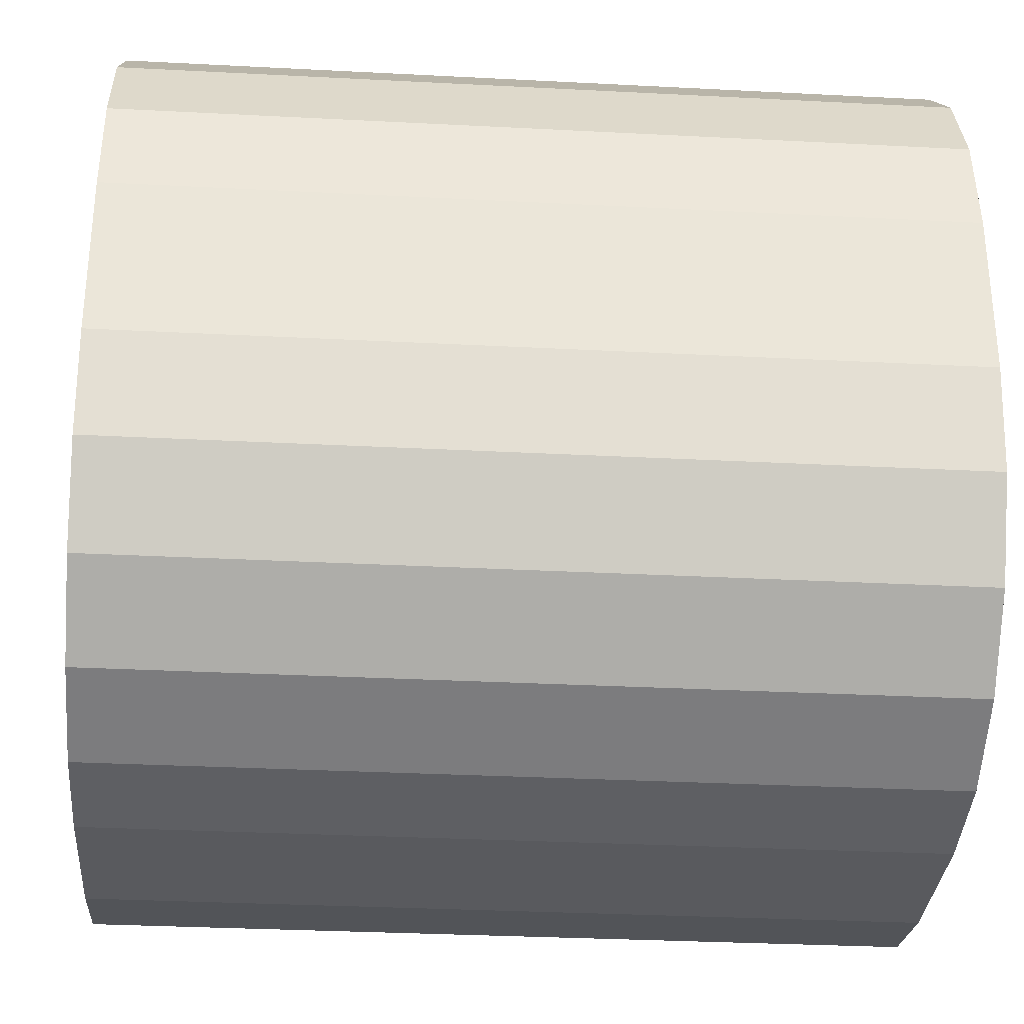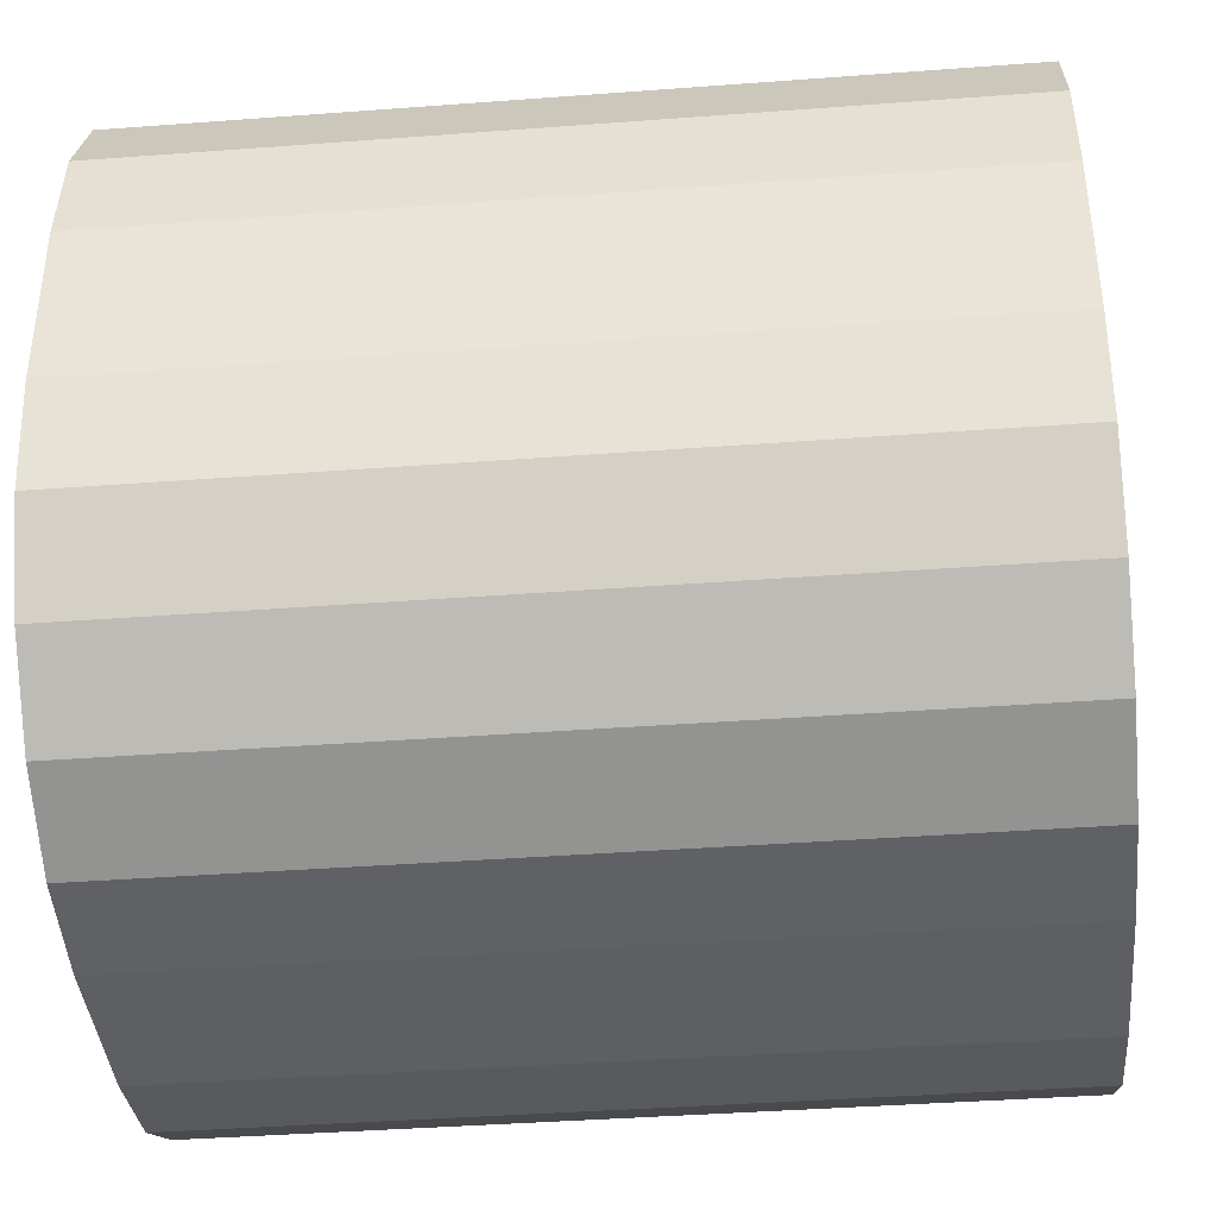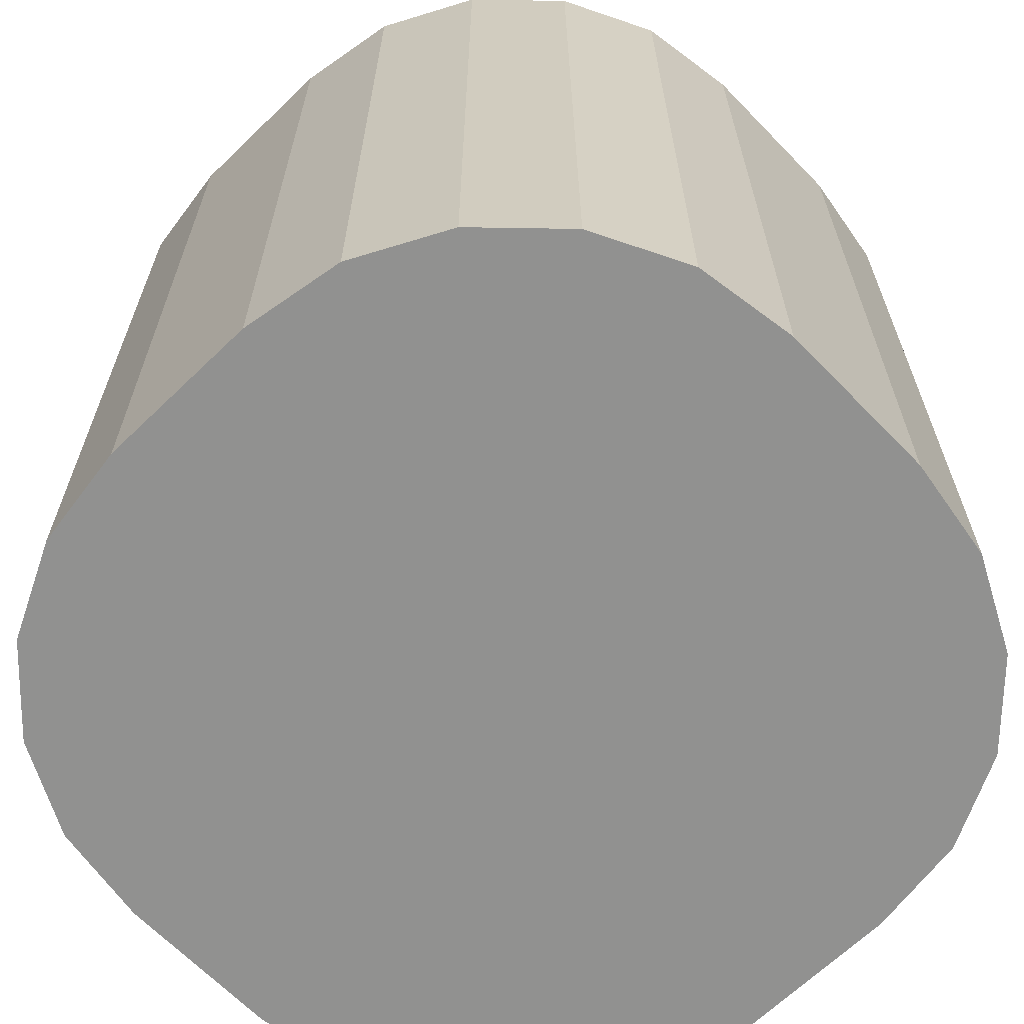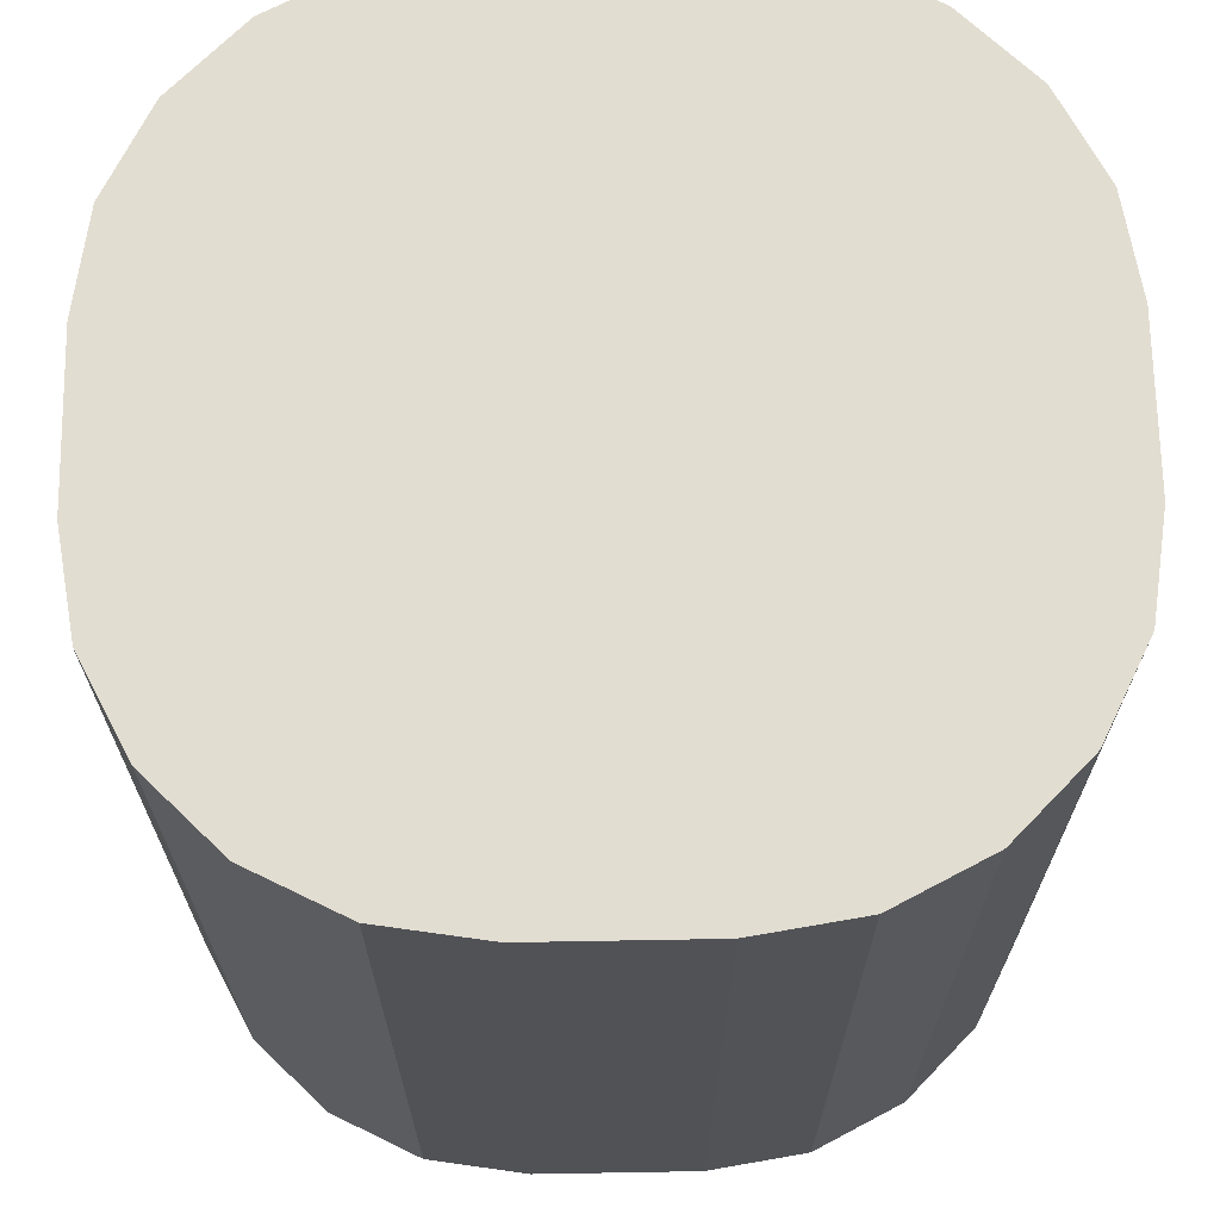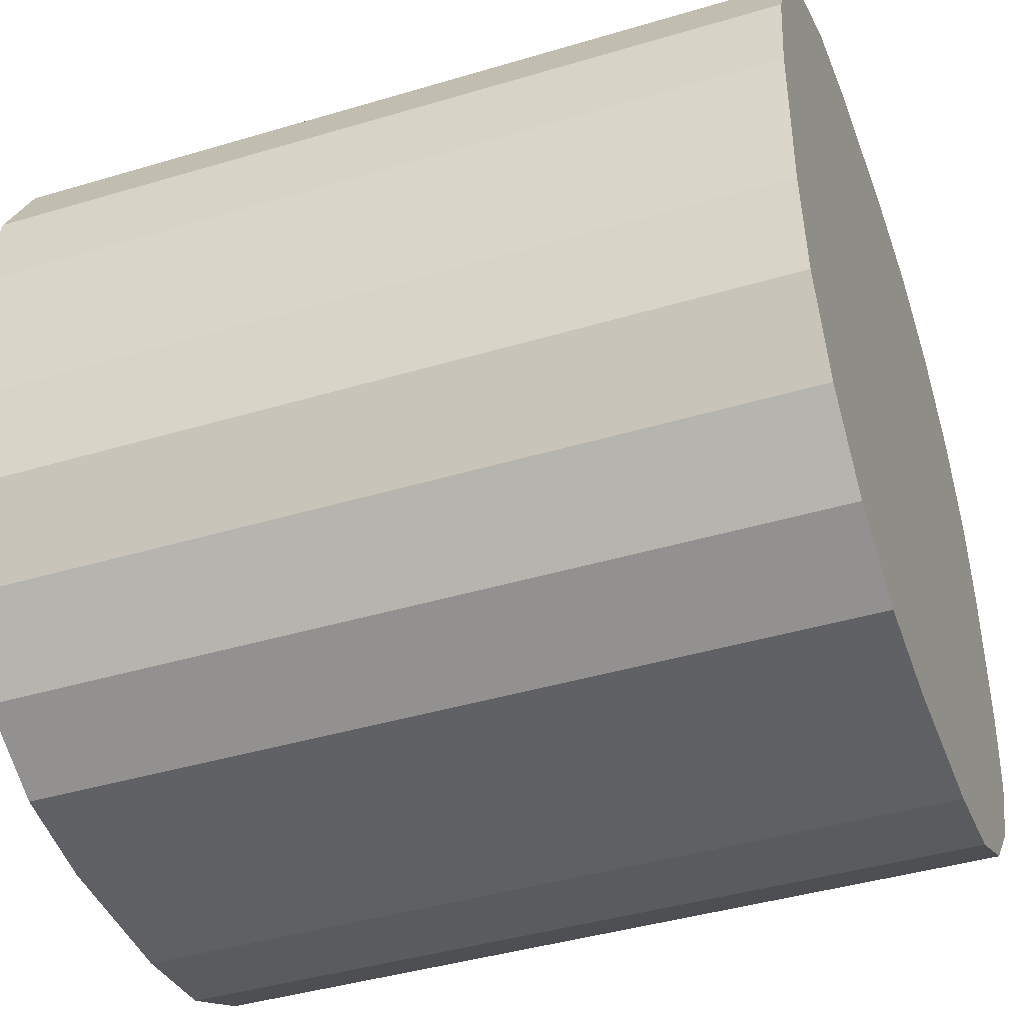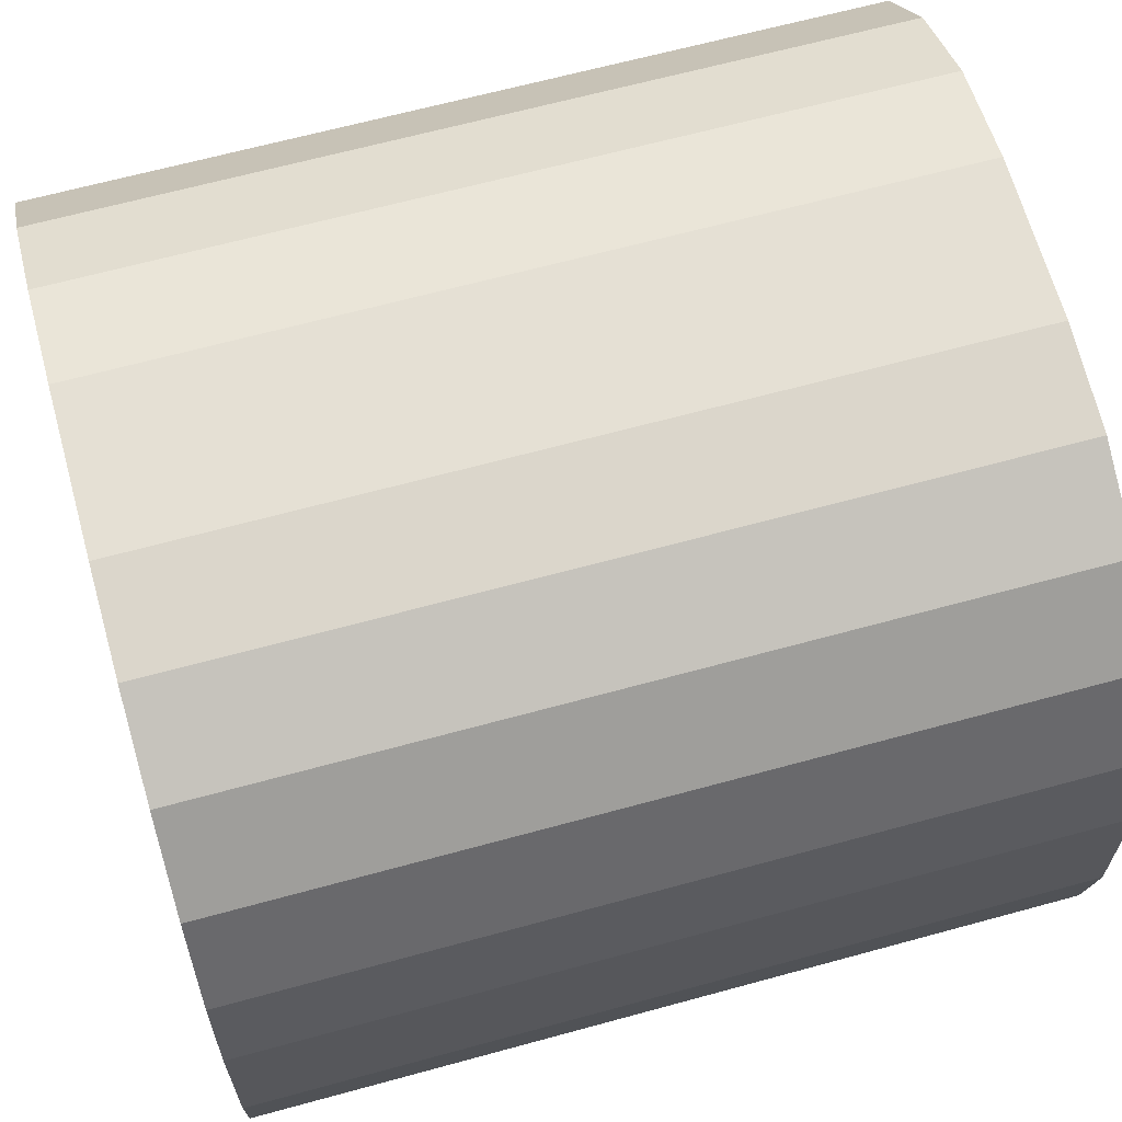
<metadata>
{"format":"obj","ext":"obj","renderer":"f3d","projection":"perspective","resolution":1024,"background":"white","views":[{"elev":-31.8,"azim":-94.2,"up":"+Y"},{"elev":-40.1,"azim":-84.7,"up":"+Y"},{"elev":-66.0,"azim":44.1,"up":"+Z"},{"elev":68.6,"azim":89.0,"up":"+Z"},{"elev":-42.2,"azim":-70.3,"up":"+Y"},{"elev":65.4,"azim":74.6,"up":"+Y"}]}
</metadata>
<code>
o Fillet
v 9 4.5 -5
v 9 4.5 0
v 9 5.5 -5
v 9 5.5 0
v 11 2.5 0
v 9.382 3.324 0
v 9.824 2.882 0
v 10.38 2.598 0
v 9.098 3.882 0
v 9.824 7.118 0
v 9.382 6.676 0
v 9.098 6.118 0
v 13.62 3.324 0
v 12.62 2.598 0
v 13.18 2.882 0
v 14 4.5 0
v 12 2.5 0
v 13.9 3.882 0
v 11 7.5 0
v 10.38 7.402 0
v 14 5.5 0
v 12 7.5 0
v 13.18 7.118 0
v 13.9 6.118 0
v 13.62 6.676 0
v 12.62 7.402 0
v 9.098 3.882 -5
v 9.382 3.324 -5
v 9.824 2.882 -5
v 10.38 2.598 -5
v 11 2.5 -5
v 9.098 6.118 -5
v 9.382 6.676 -5
v 9.824 7.118 -5
v 10.38 7.402 -5
v 11 7.5 -5
v 12.62 2.598 -5
v 13.62 3.324 -5
v 13.18 2.882 -5
v 14 4.5 -5
v 12 2.5 -5
v 13.9 3.882 -5
v 14 5.5 -5
v 12 7.5 -5
v 13.18 7.118 -5
v 13.9 6.118 -5
v 13.62 6.676 -5
v 12.62 7.402 -5
f 1 2 3
f 3 2 4
f 5 6 7
f 5 7 8
f 2 9 6
f 2 6 5
f 10 11 12
f 13 14 15
f 16 5 17
f 16 13 18
f 16 17 14
f 16 14 13
f 19 12 4
f 19 20 10
f 19 10 12
f 21 4 2
f 21 22 19
f 21 2 5
f 21 5 16
f 21 19 4
f 23 21 24
f 23 24 25
f 23 26 22
f 23 22 21
f 9 1 27
f 9 2 1
f 6 27 28
f 6 9 27
f 7 28 29
f 7 6 28
f 8 29 30
f 8 7 29
f 5 30 31
f 5 8 30
f 3 12 32
f 4 12 3
f 32 11 33
f 12 11 32
f 33 10 34
f 11 10 33
f 34 20 35
f 10 20 34
f 35 19 36
f 20 19 35
f 28 31 29
f 29 31 30
f 27 1 28
f 28 1 31
f 33 34 32
f 37 38 39
f 31 40 41
f 38 40 42
f 41 40 37
f 37 40 38
f 32 36 3
f 35 36 34
f 34 36 32
f 3 43 1
f 44 43 36
f 1 43 31
f 31 43 40
f 36 43 3
f 43 45 46
f 46 45 47
f 48 45 44
f 44 45 43
f 41 17 31
f 31 17 5
f 22 44 36
f 22 36 19
f 40 18 42
f 16 18 40
f 42 13 38
f 18 13 42
f 38 15 39
f 13 15 38
f 39 14 37
f 15 14 39
f 37 17 41
f 14 17 37
f 24 43 46
f 24 21 43
f 25 46 47
f 25 24 46
f 23 47 45
f 23 25 47
f 26 45 48
f 26 23 45
f 22 48 44
f 22 26 48
f 16 40 43
f 16 43 21

</code>
